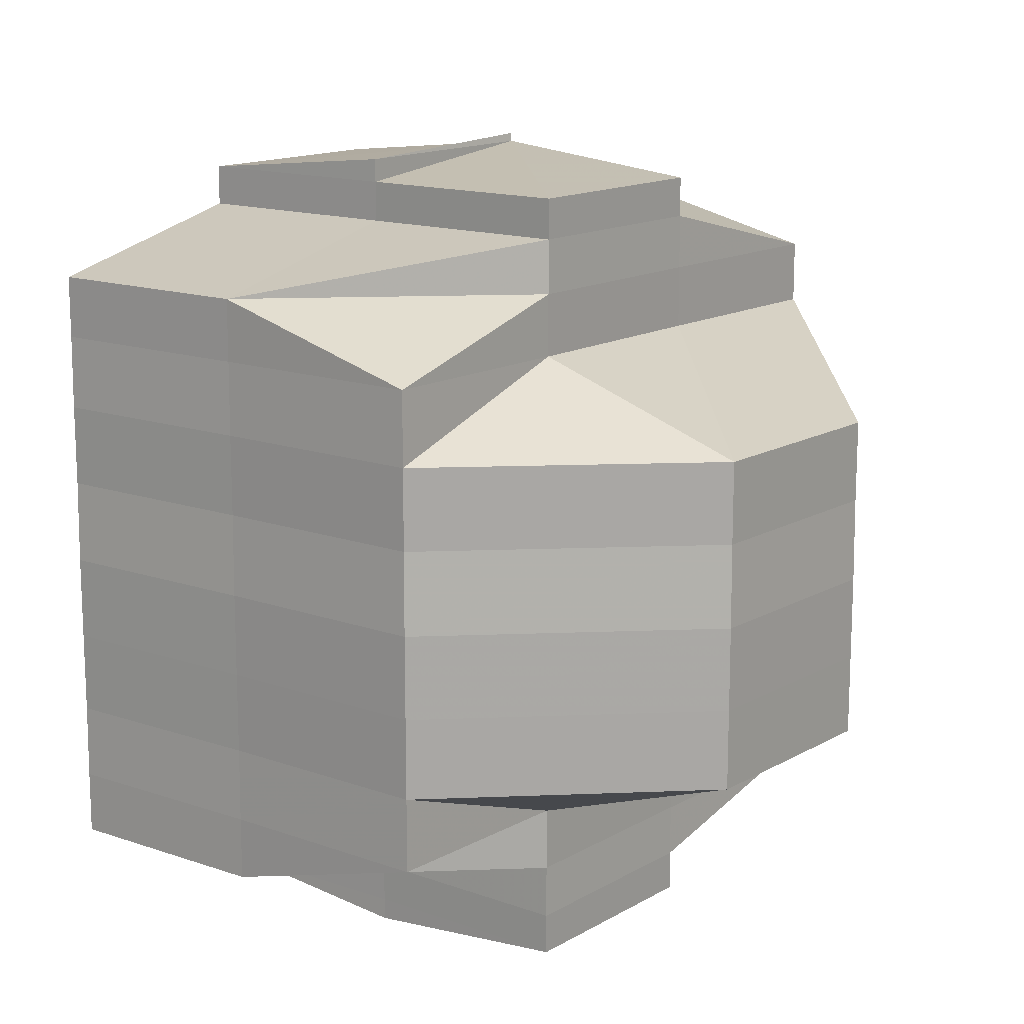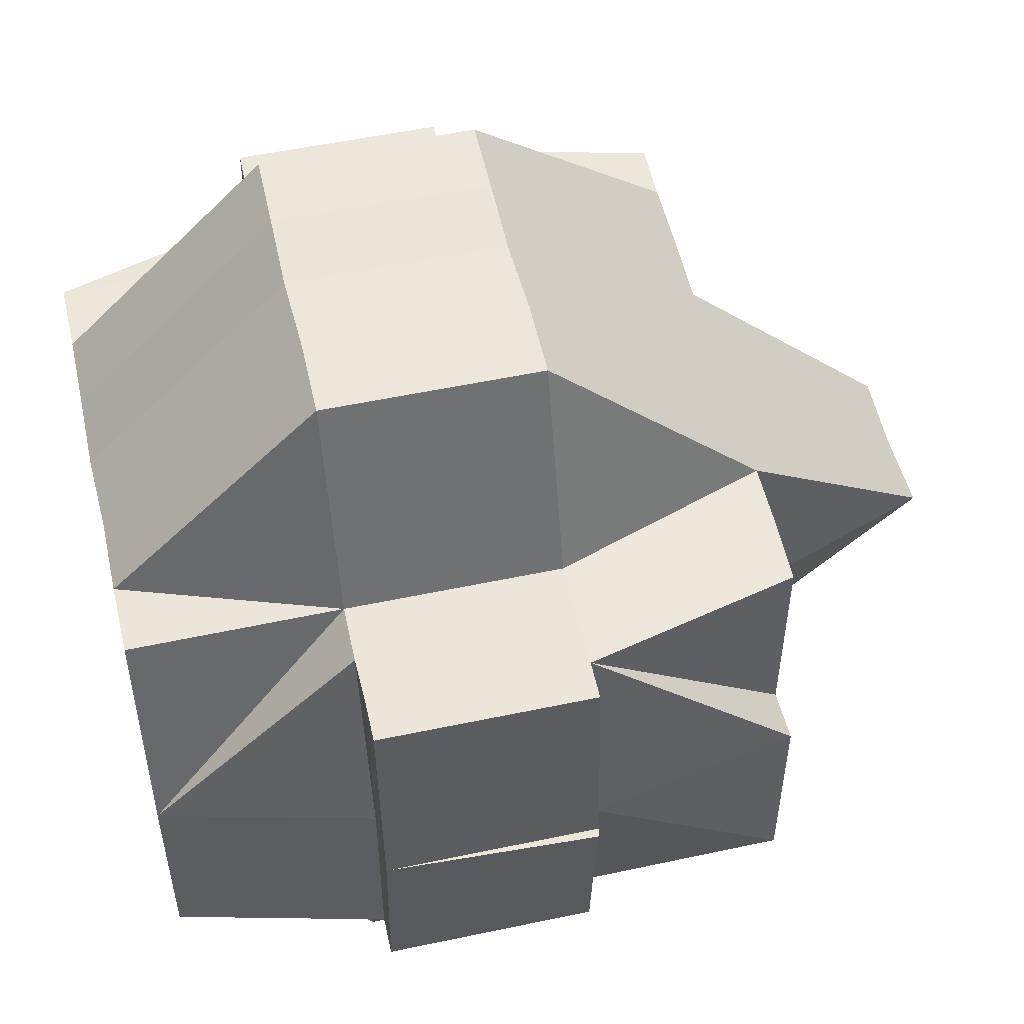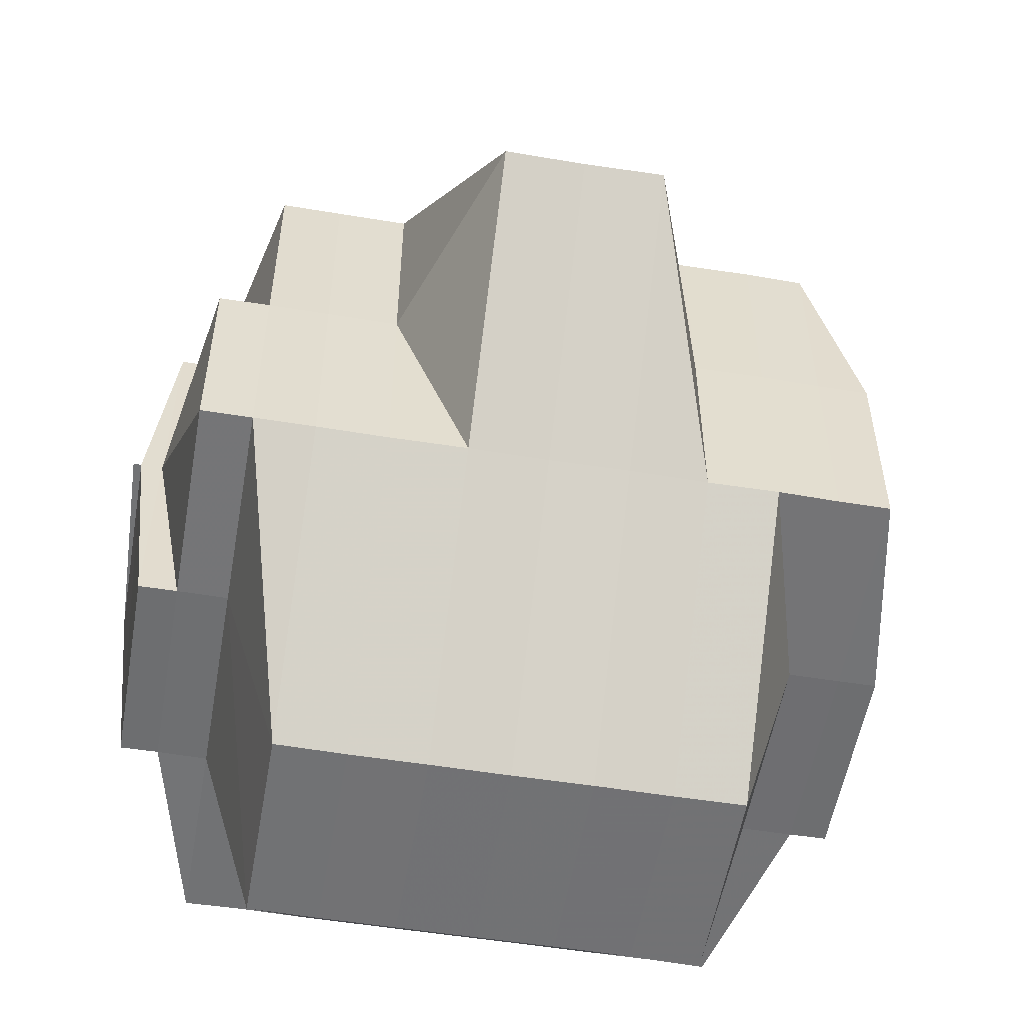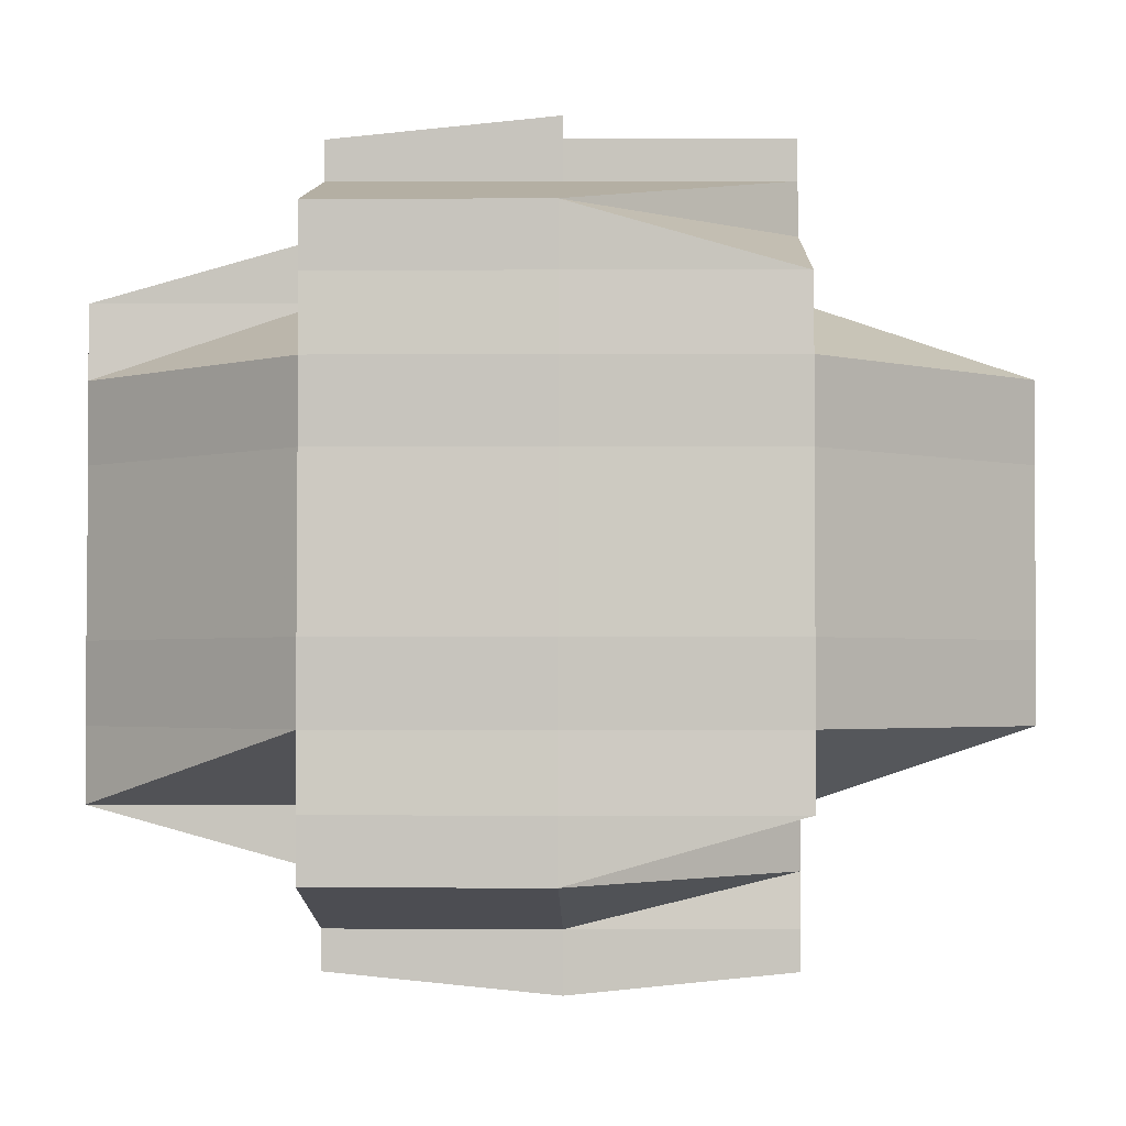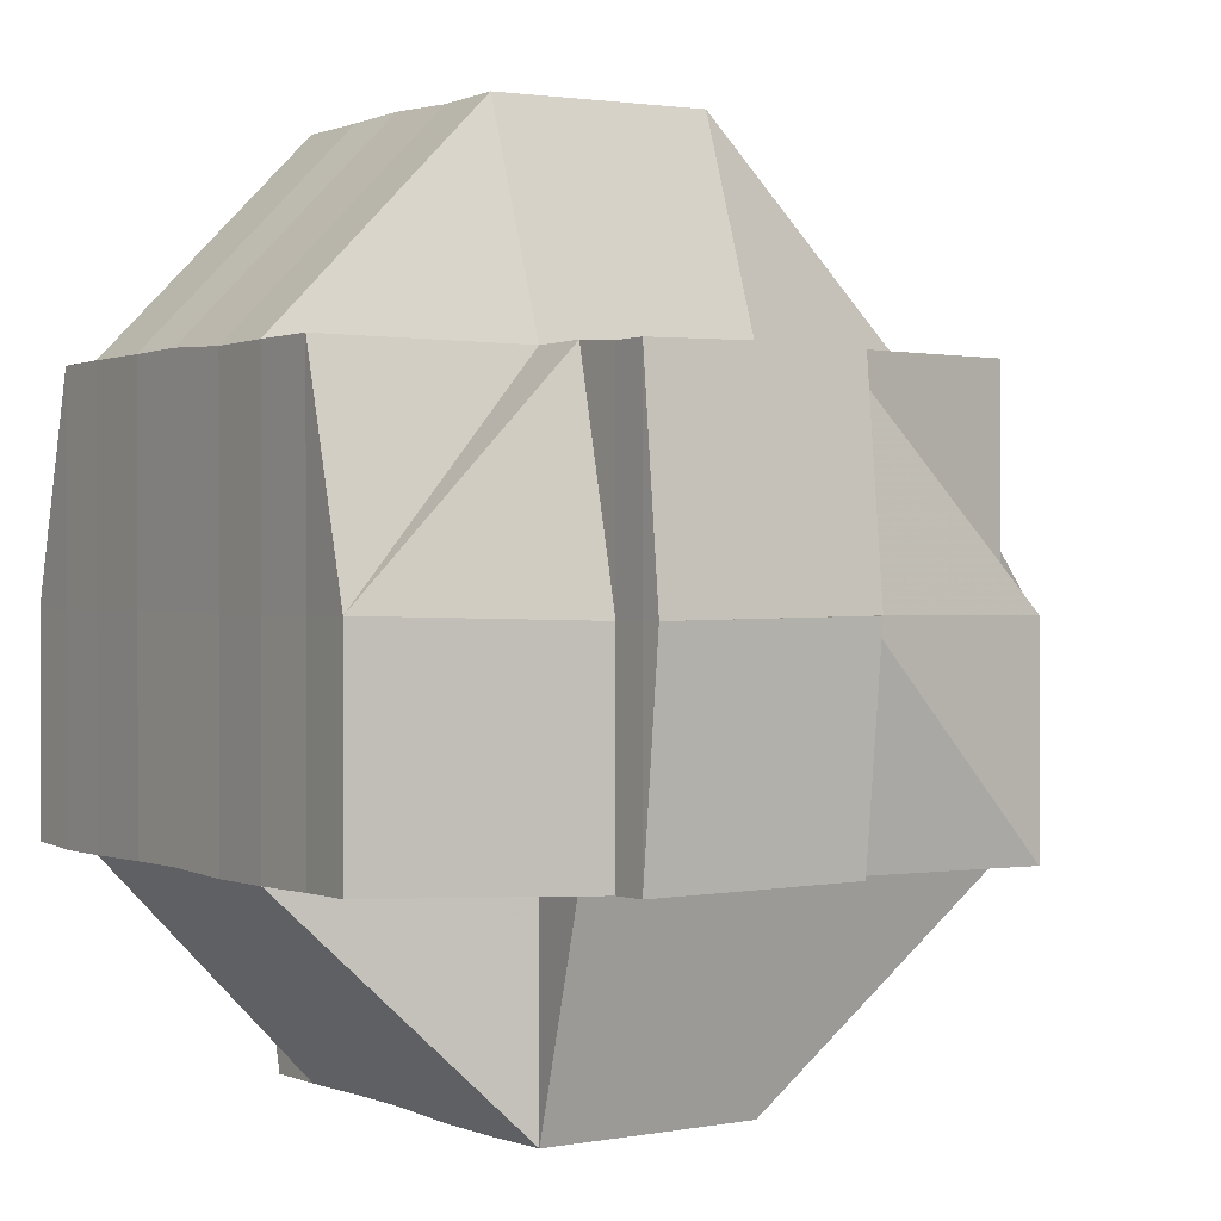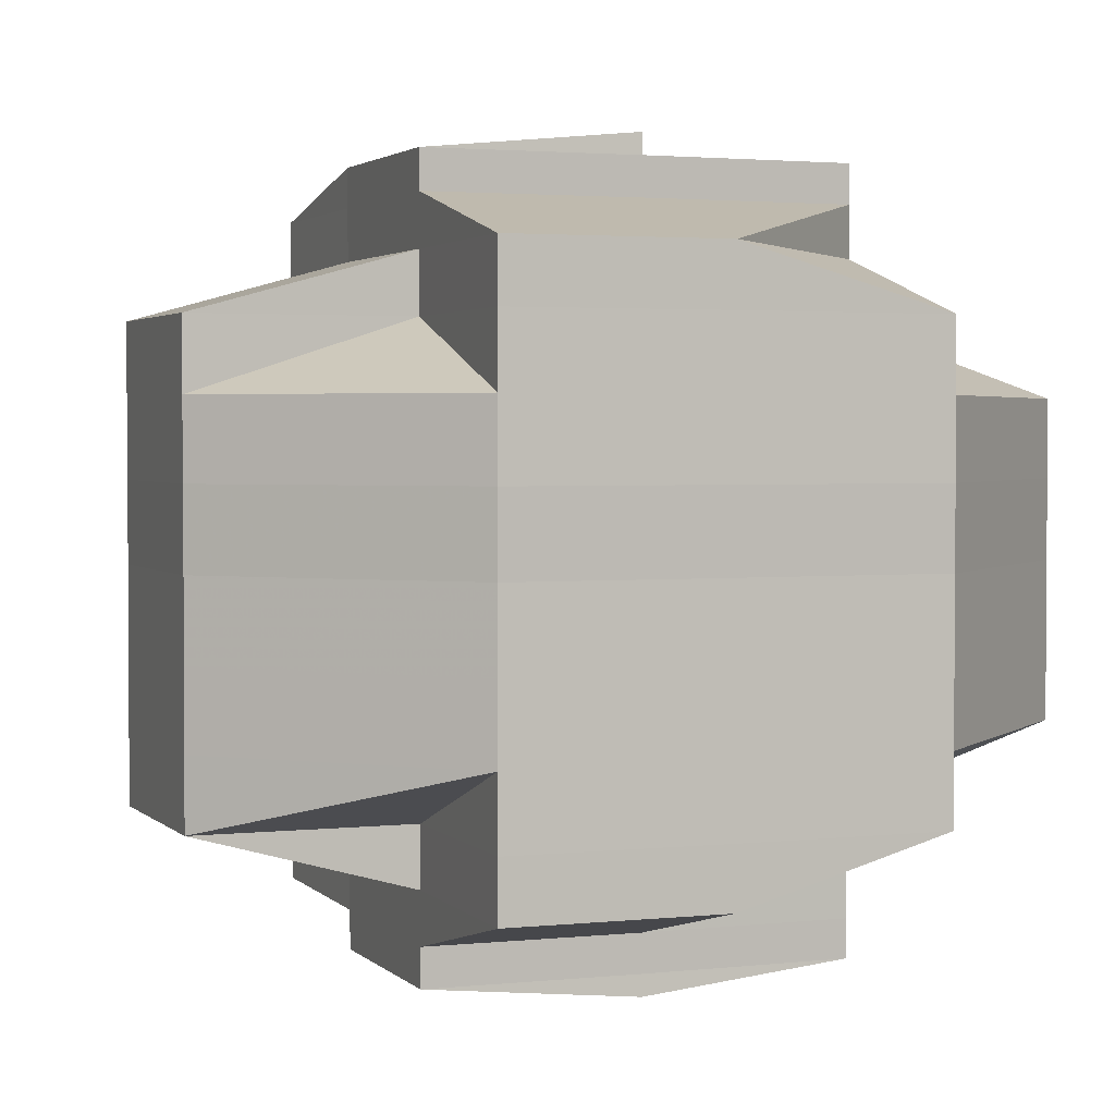
<metadata>
{"format":"obj","ext":"obj","renderer":"f3d","projection":"perspective","resolution":1024,"background":"white","views":[{"elev":14.0,"azim":128.6,"up":"+Z"},{"elev":53.8,"azim":167.2,"up":"+Y"},{"elev":-55.3,"azim":-99.7,"up":"+Y"},{"elev":-2.4,"azim":90.6,"up":"+Z"},{"elev":1.0,"azim":146.7,"up":"+Y"},{"elev":2.5,"azim":69.3,"up":"+Z"}]}
</metadata>
<code>
o 3971
v 2225 1897 17.85
v 2225 1897 17.85
v 2225 1897 17.85
v 2225 1897 17.85
v 2225 1897 17.85
v 2225 1897 17.85
v 2225 1897 17.85
v 2225 1897 17.85
v 2225 1897 17.85
v 2225 1897 17.85
v 2225 1897 17.85
v 2225 1897 17.85
v 2225 1897 17.85
v 2225 1897 17.85
v 2225 1897 17.85
v 2225 1897 17.85
v 2225 1897 17.85
v 2225 1897 17.86
v 2225 1897 17.86
v 2225 1897 17.85
v 2225 1897 17.86
v 2225 1897 17.85
v 2225 1897 17.86
v 2225 1897 17.86
v 2225 1897 17.86
v 2225 1897 17.86
v 2225 1897 17.86
v 2225 1897 17.86
v 2225 1897 17.86
v 2225 1897 17.86
v 2225 1897 17.86
v 2225 1897 17.86
v 2225 1897 17.86
v 2225 1897 17.86
v 2225 1897 17.86
v 2225 1897 17.85
v 2225 1897 17.86
v 2225 1897 17.86
v 2225 1897 17.85
v 2225 1897 17.86
v 2225 1897 17.85
v 2225 1897 17.85
v 2225 1897 17.85
v 2225 1897 17.85
v 2225 1897 17.85
v 2225 1897 17.85
v 2225 1897 17.85
v 2225 1897 17.85
v 2225 1897 17.86
v 2225 1897 17.86
v 2225 1897 17.86
v 2225 1897 17.86
v 2225 1897 17.86
v 2225 1897 17.86
v 2225 1897 17.86
v 2225 1897 17.86
v 2225 1897 17.86
v 2225 1897 17.86
v 2225 1897 17.86
v 2225 1897 17.86
v 2225 1897 17.86
v 2225 1897 17.86
v 2225 1897 17.86
v 2225 1897 17.86
v 2225 1897 17.86
v 2225 1897 17.86
v 2225 1897 17.85
v 2225 1897 17.85
v 2225 1897 17.86
v 2225 1897 17.85
v 2225 1897 17.86
v 2225 1897 17.86
v 2225 1897 17.86
v 2225 1897 17.86
v 2225 1897 17.86
v 2225 1897 17.86
v 2225 1897 17.86
v 2225 1897 17.86
v 2225 1897 17.86
v 2225 1897 17.86
v 2225 1897 17.86
v 2225 1897 17.86
v 2225 1897 17.86
v 2225 1897 17.85
v 2225 1897 17.85
v 2225 1897 17.86
v 2225 1897 17.86
v 2225 1897 17.85
v 2225 1897 17.86
v 2225 1897 17.86
v 2225 1897 17.86
v 2225 1897 17.85
v 2225 1897 17.86
v 2225 1897 17.86
v 2225 1897 17.86
v 2225 1897 17.86
v 2225 1897 17.87
v 2225 1897 17.87
v 2225 1897 17.87
v 2225 1897 17.87
v 2225 1897 17.87
v 2225 1897 17.87
v 2225 1897 17.87
v 2225 1897 17.87
v 2225 1897 17.87
v 2225 1897 17.87
v 2225 1897 17.87
v 2225 1897 17.87
v 2225 1897 17.87
v 2225 1897 17.87
v 2225 1897 17.87
v 2225 1897 17.87
v 2225 1897 17.87
v 2225 1897 17.87
v 2225 1897 17.87
v 2225 1897 17.87
v 2225 1897 17.87
v 2225 1897 17.87
v 2225 1897 17.87
v 2225 1897 17.87
v 2225 1897 17.87
v 2225 1897 17.87
v 2225 1897 17.87
v 2225 1897 17.87
v 2225 1897 17.87
v 2225 1897 17.87
v 2225 1897 17.87
v 2225 1897 17.87
v 2225 1897 17.87
v 2225 1897 17.87
v 2225 1897 17.87
v 2225 1897 17.87
v 2225 1897 17.88
v 2225 1897 17.88
v 2225 1897 17.88
v 2225 1897 17.88
v 2225 1897 17.88
v 2225 1897 17.88
v 2225 1897 17.88
v 2225 1897 17.88
v 2225 1897 17.88
v 2225 1897 17.88
v 2225 1897 17.88
v 2225 1897 17.88
v 2225 1897 17.88
v 2225 1897 17.88
v 2225 1897 17.88
v 2225 1897 17.88
v 2225 1897 17.88
v 2225 1897 17.88
v 2225 1897 17.89
v 2225 1897 17.88
v 2225 1897 17.88
v 2225 1897 17.88
v 2225 1897 17.88
v 2225 1897 17.88
v 2225 1897 17.88
v 2225 1897 17.88
v 2225 1897 17.89
v 2225 1897 17.89
v 2225 1897 17.88
v 2225 1897 17.88
v 2225 1897 17.88
v 2225 1897 17.89
v 2225 1897 17.88
v 2225 1897 17.89
v 2225 1897 17.89
v 2225 1897 17.89
v 2225 1897 17.89
v 2225 1897 17.89
v 2225 1897 17.89
v 2225 1897 17.89
v 2225 1897 17.89
v 2225 1897 17.89
v 2225 1897 17.89
v 2225 1897 17.89
v 2225 1897 17.89
v 2225 1897 17.89
v 2225 1897 17.89
v 2225 1897 17.89
v 2225 1897 17.89
v 2225 1897 17.89
v 2225 1897 17.89
v 2225 1897 17.89
v 2225 1897 17.89
v 2225 1897 17.89
v 2225 1897 17.89
v 2225 1897 17.89
v 2225 1897 17.89
v 2225 1897 17.89
v 2225 1897 17.89
v 2225 1897 17.89
v 2225 1897 17.89
v 2225 1897 17.89
v 2225 1897 17.89
v 2225 1897 17.89
v 2225 1897 17.89
v 2225 1897 17.89
v 2225 1897 17.88
v 2225 1897 17.88
v 2225 1897 17.88
v 2225 1897 17.88
v 2225 1897 17.88
v 2225 1897 17.88
v 2225 1897 17.88
v 2225 1897 17.88
v 2225 1897 17.88
v 2225 1897 17.88
v 2225 1897 17.88
v 2225 1897 17.88
v 2225 1897 17.88
v 2225 1897 17.88
v 2225 1897 17.88
v 2225 1897 17.88
v 2225 1897 17.88
v 2225 1897 17.88
v 2225 1897 17.88
v 2225 1897 17.88
v 2225 1897 17.89
v 2225 1897 17.88
v 2225 1897 17.88
v 2225 1897 17.88
v 2225 1897 17.88
v 2225 1897 17.88
v 2225 1897 17.88
v 2225 1897 17.88
v 2225 1897 17.88
v 2225 1897 17.88
v 2225 1897 17.88
v 2225 1897 17.88
v 2225 1897 17.89
v 2225 1897 17.89
v 2225 1897 17.89
v 2225 1897 17.85
v 2225 1897 17.85
v 2225 1897 17.85
v 2225 1897 17.85
v 2225 1897 17.85
v 2225 1897 17.85
v 2225 1897 17.85
v 2225 1897 17.85
v 2225 1897 17.85
v 2225 1897 17.85
v 2225 1897 17.85
v 2225 1897 17.86
v 2225 1897 17.86
v 2225 1897 17.86
f 1 2 3
f 4 5 3
f 1 6 7
f 6 8 9
f 7 10 11
f 12 13 10
f 14 15 7
f 14 16 17
f 18 19 13
f 12 18 20
f 21 18 22
f 23 24 18
f 24 25 26
f 27 26 18
f 18 26 28
f 26 29 28
f 29 30 31
f 29 31 32
f 26 33 29
f 34 33 26
f 28 29 35
f 28 35 36
f 33 37 29
f 37 38 29
f 39 40 36
f 36 35 41
f 41 42 43
f 36 41 44
f 15 39 44
f 20 36 44
f 17 44 45
f 44 46 47
f 44 48 46
f 35 49 48
f 35 50 51
f 50 52 49
f 53 54 50
f 55 50 56
f 57 58 52
f 50 57 59
f 59 60 61
f 38 57 50
f 62 63 60
f 64 62 65
f 66 65 67
f 41 65 68
f 68 69 70
f 65 71 68
f 72 73 71
f 71 74 68
f 71 75 74
f 76 75 71
f 77 78 76
f 76 79 75
f 80 79 76
f 75 81 74
f 79 82 75
f 75 82 81
f 74 81 83
f 74 83 84
f 85 86 84
f 84 87 88
f 83 89 90
f 91 90 92
f 81 93 83
f 93 27 83
f 93 94 27
f 94 95 89
f 81 96 93
f 96 94 93
f 82 96 81
f 96 97 94
f 82 98 96
f 98 97 96
f 97 99 94
f 94 99 34
f 99 100 34
f 97 101 99
f 34 100 33
f 98 102 97
f 102 101 97
f 101 103 104
f 105 106 100
f 107 108 103
f 101 107 109
f 109 110 100
f 106 111 110
f 100 110 112
f 100 112 33
f 33 112 37
f 113 107 101
f 102 113 101
f 112 114 37
f 37 114 38
f 110 115 112
f 112 115 114
f 110 116 115
f 117 116 110
f 114 118 38
f 38 118 57
f 115 119 114
f 114 119 118
f 116 120 115
f 115 120 119
f 118 121 57
f 57 121 80
f 119 122 118
f 118 122 121
f 120 123 119
f 119 123 122
f 121 124 80
f 80 124 79
f 122 125 121
f 121 125 124
f 123 126 122
f 122 126 125
f 124 127 79
f 79 127 82
f 127 98 82
f 124 128 127
f 125 128 124
f 127 129 98
f 128 129 127
f 129 102 98
f 125 130 128
f 126 130 125
f 128 131 129
f 130 131 128
f 129 132 102
f 131 132 129
f 132 113 102
f 126 133 130
f 132 134 113
f 135 133 126
f 131 136 132
f 136 134 132
f 130 137 131
f 133 137 130
f 137 136 131
f 136 138 134
f 139 140 137
f 137 141 136
f 142 141 137
f 143 138 144
f 138 145 146
f 147 148 145
f 149 150 138
f 150 151 152
f 141 153 154
f 142 155 141
f 141 155 156
f 155 157 153
f 158 155 142
f 159 160 157
f 155 159 161
f 161 162 163
f 164 159 165
f 166 167 164
f 167 168 169
f 170 169 160
f 159 170 171
f 172 170 159
f 173 168 174
f 173 175 176
f 177 175 178
f 179 180 172
f 180 181 182
f 177 183 184
f 184 185 186
f 187 185 174
f 188 183 187
f 189 185 190
f 189 190 191
f 192 183 189
f 193 189 194
f 195 192 196
f 151 195 196
f 196 197 198
f 196 198 199
f 200 199 201
f 171 196 200
f 200 196 202
f 152 171 200
f 152 200 203
f 203 200 204
f 205 206 203
f 207 205 208
f 209 203 208
f 134 208 113
f 113 208 107
f 208 203 210
f 208 210 107
f 203 204 210
f 107 210 117
f 210 204 211
f 210 211 117
f 117 211 116
f 204 212 211
f 211 213 116
f 211 212 213
f 116 213 120
f 214 215 212
f 212 216 213
f 213 217 120
f 213 216 217
f 120 217 123
f 212 218 216
f 215 219 218
f 202 218 212
f 218 220 221
f 216 222 217
f 217 135 123
f 123 135 126
f 217 222 135
f 223 224 222
f 222 225 135
f 135 225 133
f 225 226 227
f 222 228 225
f 229 228 222
f 228 158 225
f 225 158 142
f 158 182 230
f 228 231 158
f 229 231 228
f 231 172 158
f 232 231 229
f 232 189 231
f 218 232 229
f 233 189 232
f 233 232 218
f 234 235 7
f 236 237 234
f 235 88 238
f 235 238 9
f 84 12 235
f 239 84 235
f 240 239 241
f 242 243 244
f 245 246 247

</code>
